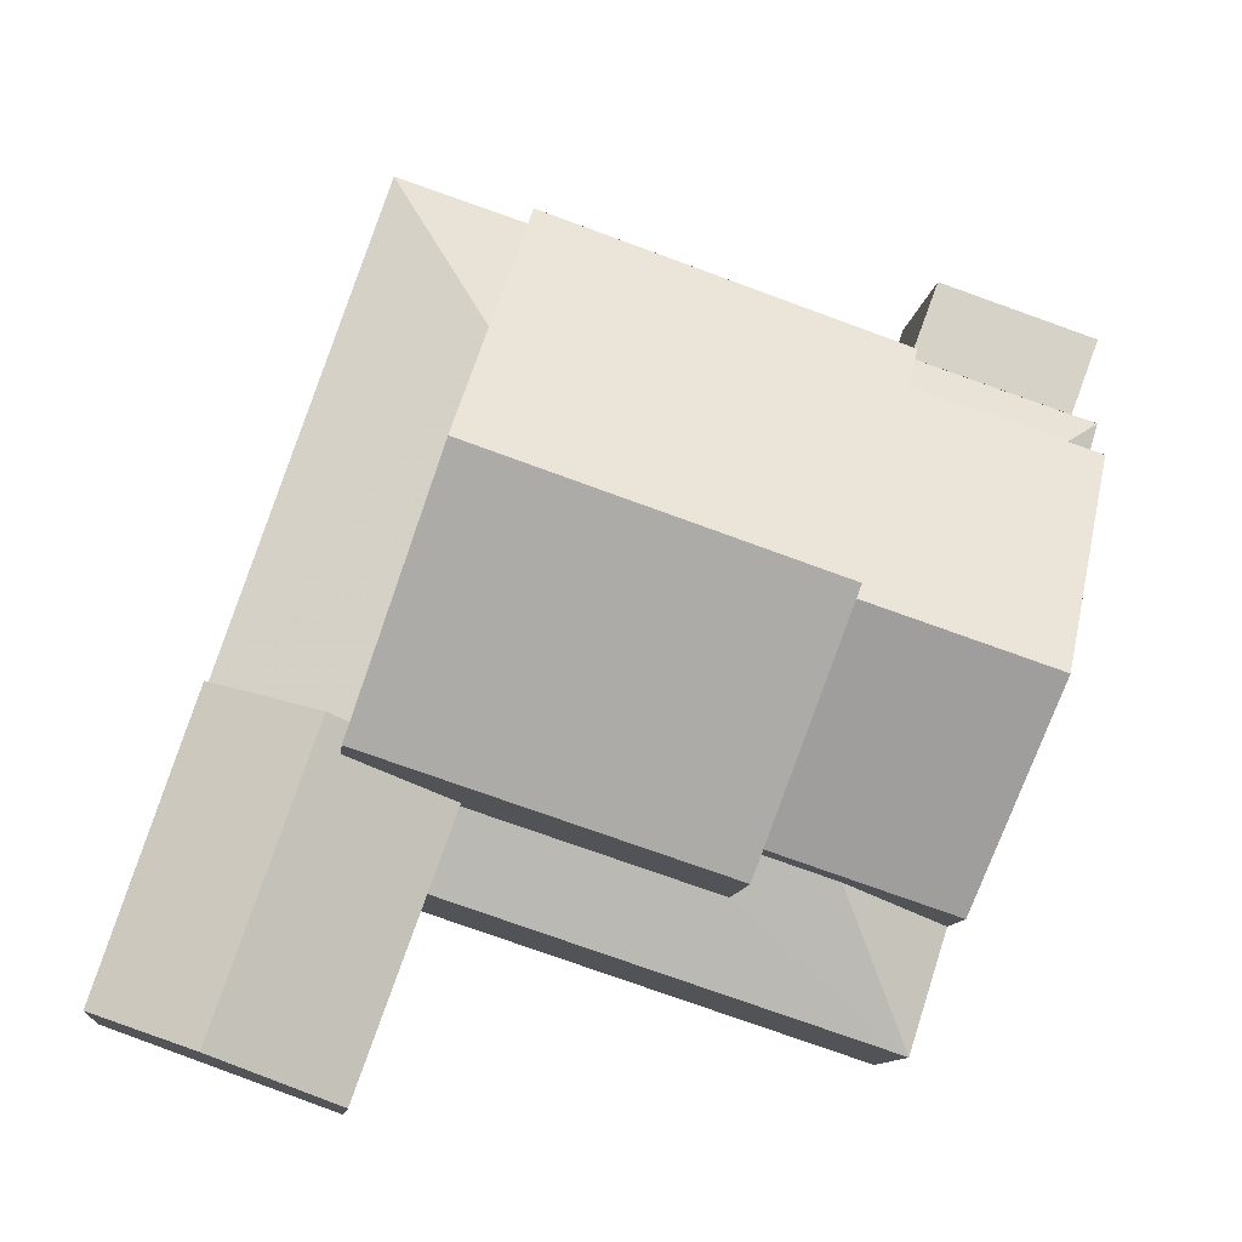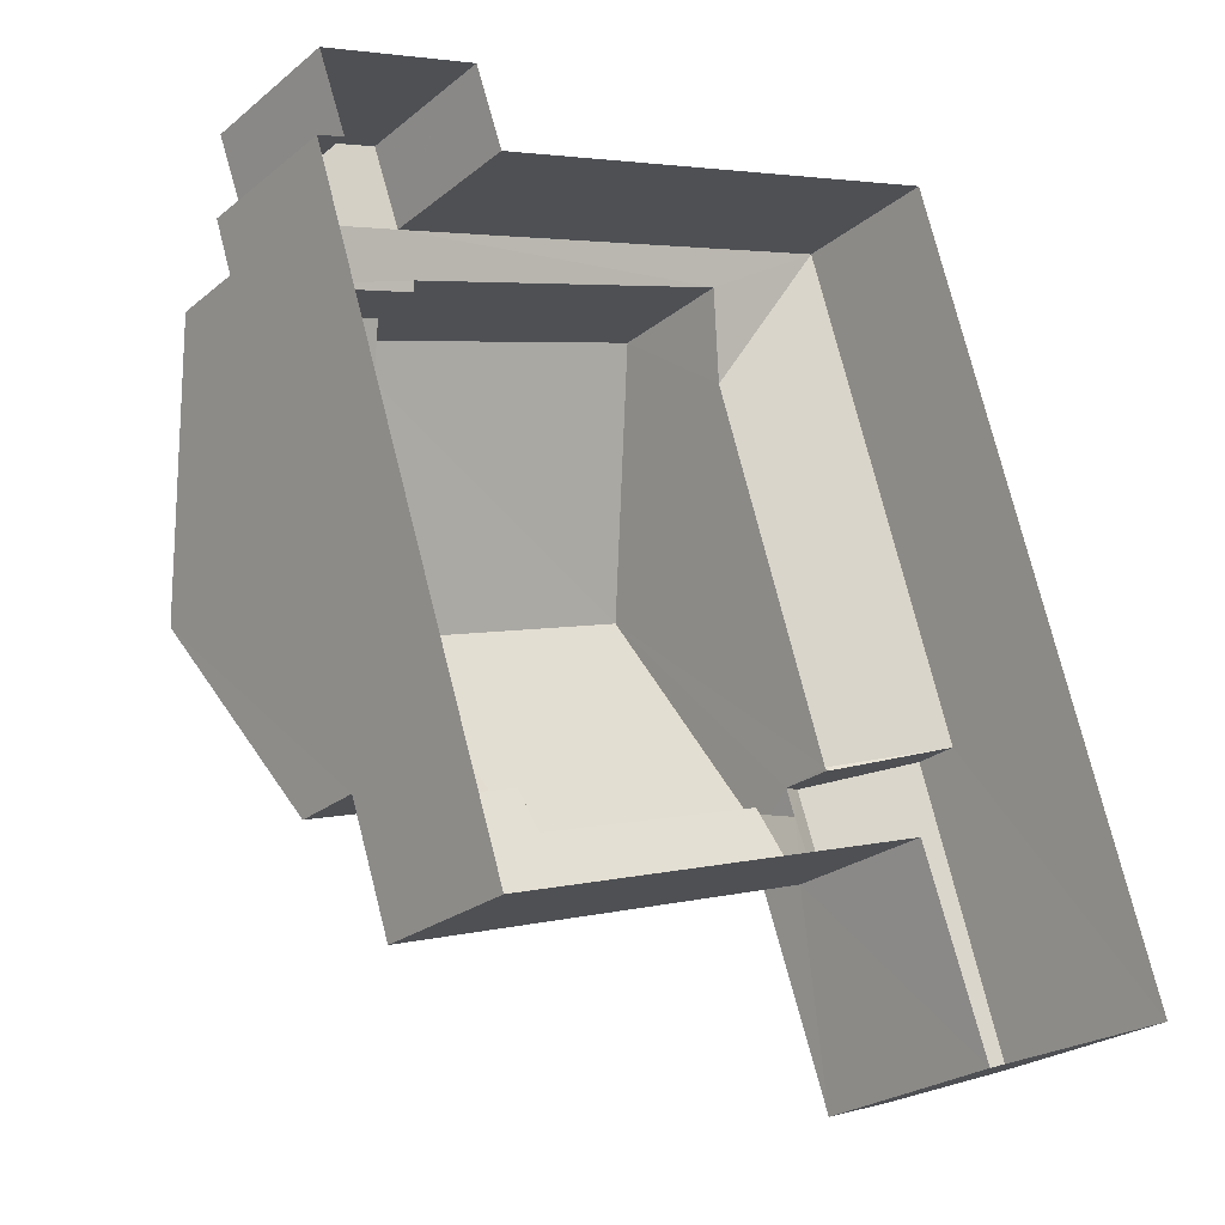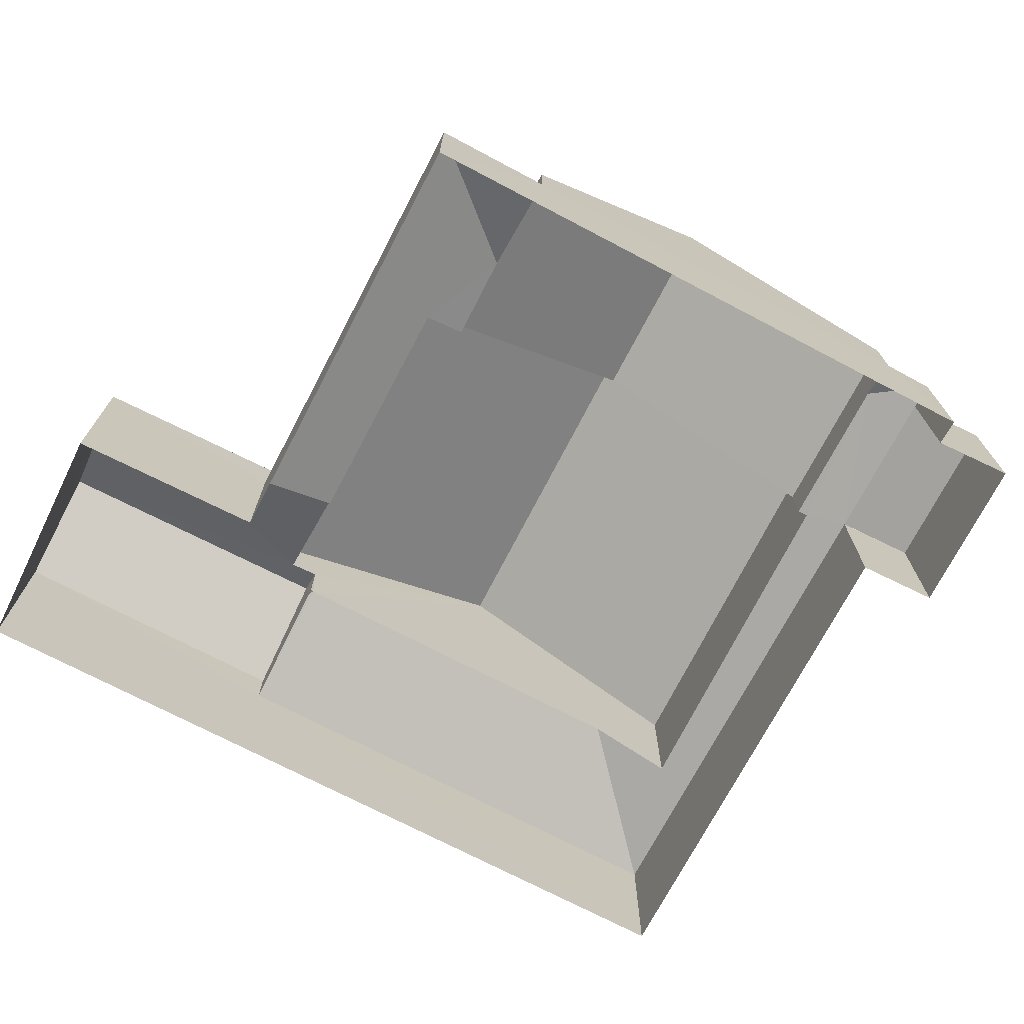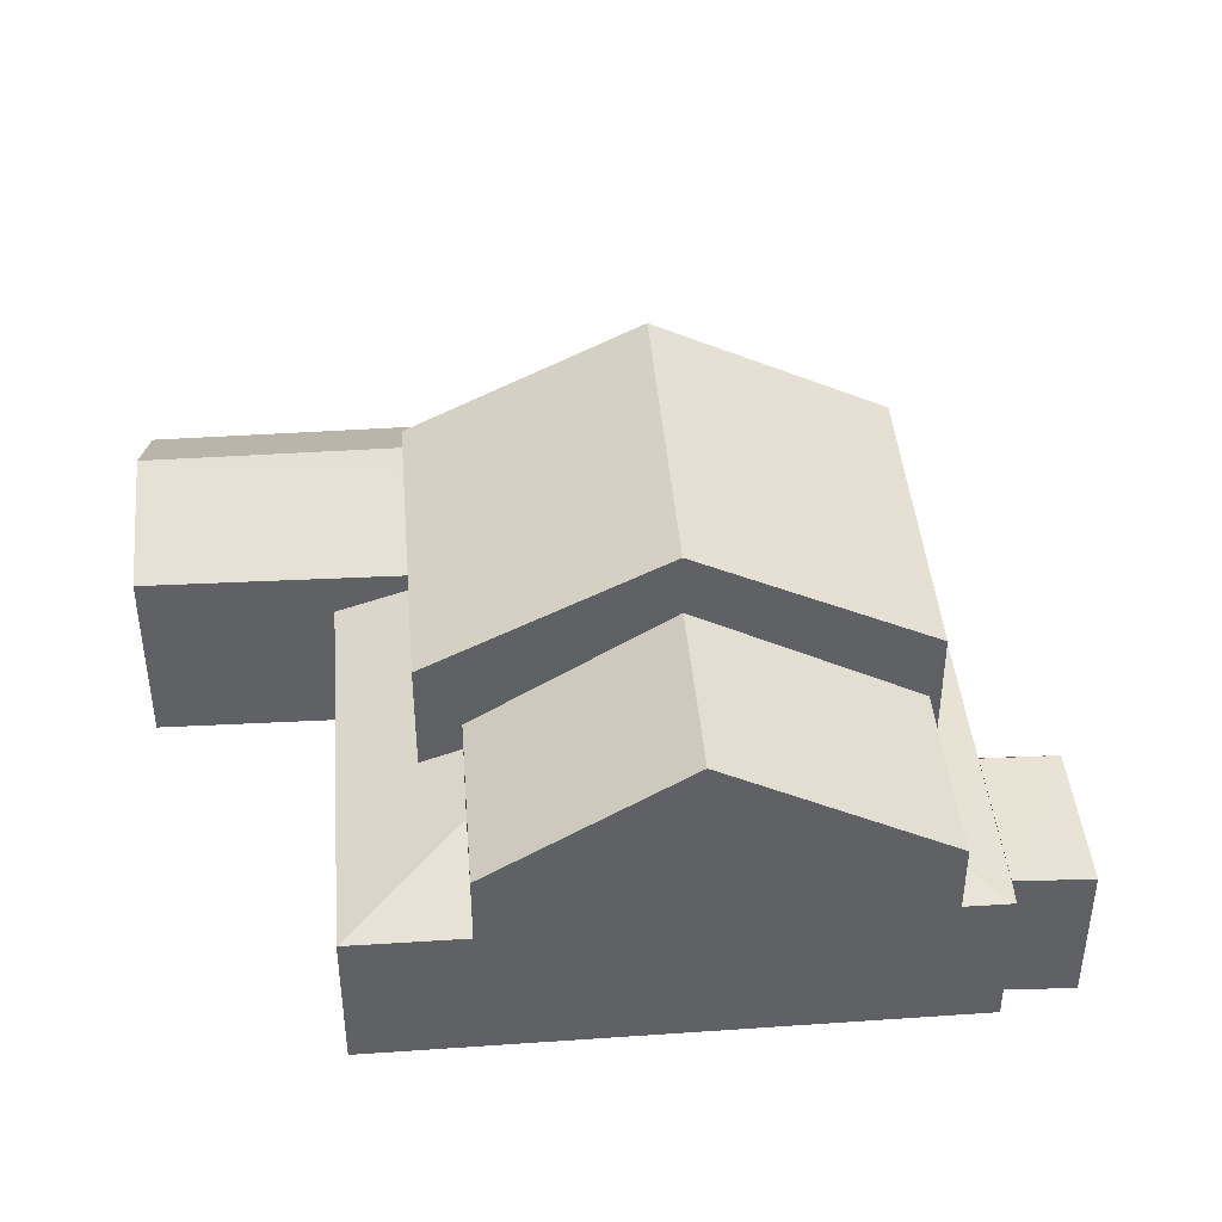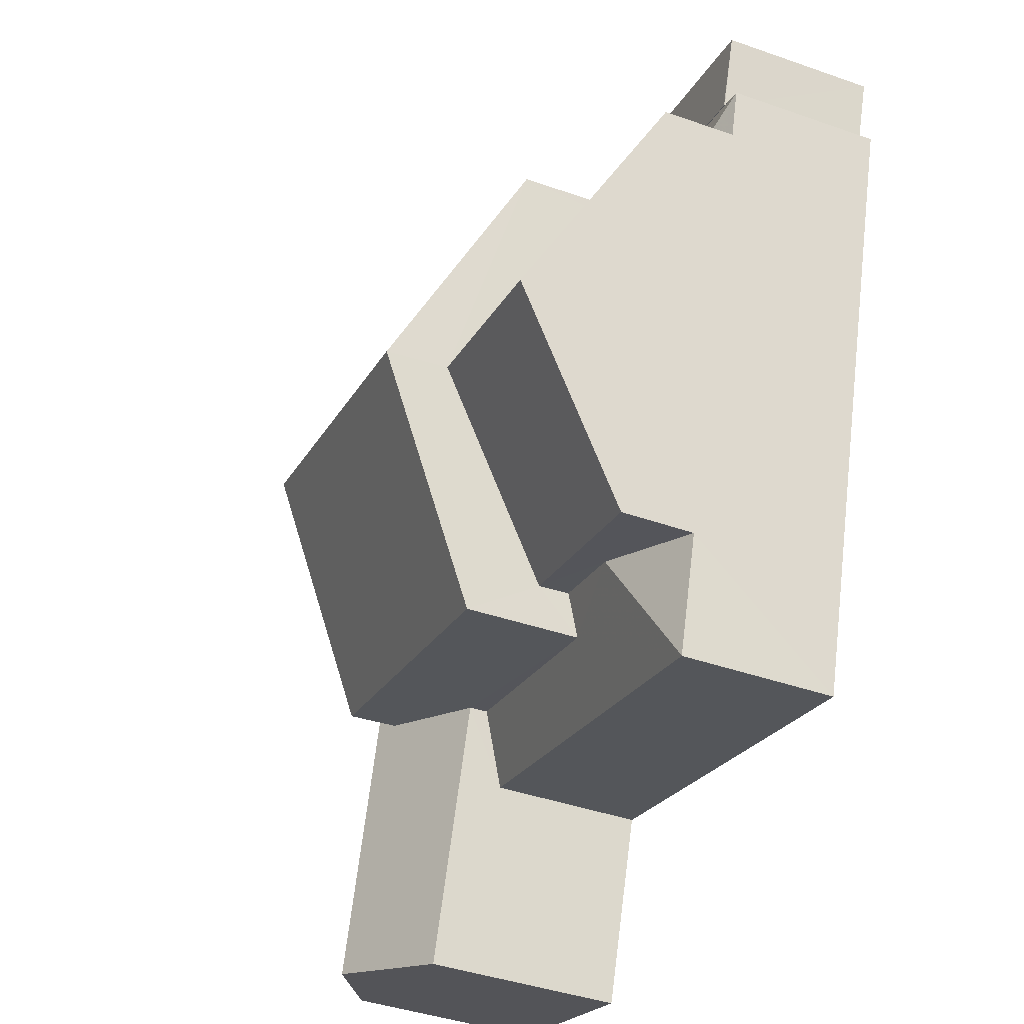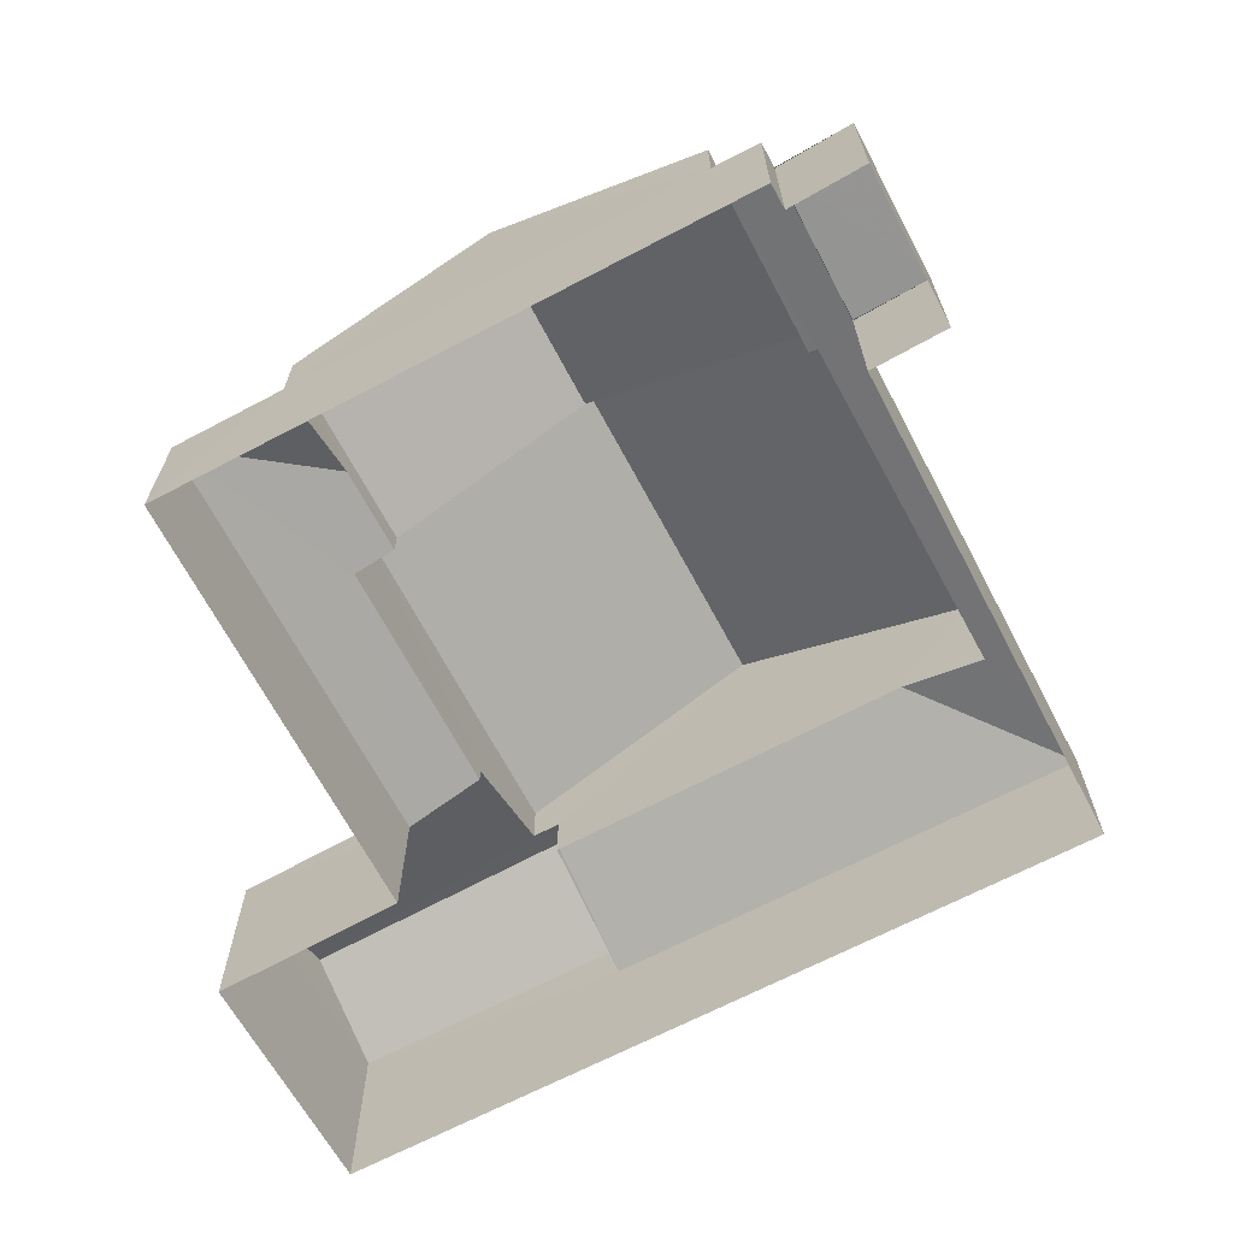
<metadata>
{"format":"obj","ext":"obj","renderer":"f3d","projection":"perspective","resolution":1024,"background":"white","views":[{"elev":-11.2,"azim":-6.6,"up":"+Y"},{"elev":-24.6,"azim":142.3,"up":"+Y"},{"elev":-72.5,"azim":44.2,"up":"+Z"},{"elev":41.8,"azim":67.1,"up":"+Z"},{"elev":-42.3,"azim":67.4,"up":"+Y"},{"elev":-67.0,"azim":99.7,"up":"+Z"}]}
</metadata>
<code>
v -2.231e+05 -1.276e+05 17.24
v -2.231e+05 -1.276e+05 17.24
v -2.231e+05 -1.276e+05 17.24
v -2.231e+05 -1.275e+05 17.24
v -2.231e+05 -1.276e+05 17.24
v -2.231e+05 -1.276e+05 17.24
v -2.231e+05 -1.276e+05 17.24
v -2.231e+05 -1.276e+05 17.24
v -2.231e+05 -1.276e+05 17.24
v -2.231e+05 -1.276e+05 17.24
v -2.231e+05 -1.276e+05 21.94
v -2.231e+05 -1.276e+05 20.87
v -2.231e+05 -1.276e+05 21.9
v -2.231e+05 -1.276e+05 20.87
v -2.231e+05 -1.276e+05 20.04
v -2.231e+05 -1.276e+05 20.8
v -2.231e+05 -1.276e+05 20.04
v -2.231e+05 -1.276e+05 23.66
v -2.231e+05 -1.276e+05 23.66
v -2.231e+05 -1.276e+05 21.38
v -2.231e+05 -1.276e+05 21.38
v -2.231e+05 -1.275e+05 20.04
v -2.231e+05 -1.276e+05 20.04
v -2.231e+05 -1.276e+05 20.74
v -2.231e+05 -1.276e+05 20.73
v -2.231e+05 -1.276e+05 20.71
v -2.231e+05 -1.276e+05 21.75
v -2.231e+05 -1.276e+05 21.74
v -2.231e+05 -1.276e+05 20.87
v -2.231e+05 -1.276e+05 20.87
v -2.231e+05 -1.276e+05 20.71
v -2.231e+05 -1.276e+05 20.33
v -2.231e+05 -1.276e+05 20.04
v -2.231e+05 -1.276e+05 20.04
v -2.231e+05 -1.276e+05 24.84
v -2.231e+05 -1.276e+05 22.66
v -2.231e+05 -1.276e+05 22.66
v -2.231e+05 -1.276e+05 24.86
v -2.231e+05 -1.276e+05 20.05
v -2.231e+05 -1.276e+05 20.05
v -2.231e+05 -1.276e+05 20.05
v -2.231e+05 -1.276e+05 20.05
v -2.231e+05 -1.276e+05 20.54
v -2.231e+05 -1.276e+05 20.04
v -2.231e+05 -1.276e+05 20.8
v -2.231e+05 -1.276e+05 20.53
v -2.231e+05 -1.276e+05 21.38
v -2.231e+05 -1.276e+05 21.38
v -2.231e+05 -1.276e+05 22.66
v -2.231e+05 -1.276e+05 22.66
v -2.231e+05 -1.276e+05 20.24
v -2.231e+05 -1.276e+05 20.04
v -2.231e+05 -1.276e+05 20.04
v -2.231e+05 -1.276e+05 20.33
v -2.231e+05 -1.276e+05 20.27
f 1 2 3
f 2 4 3
f 3 5 6
f 6 7 8
f 9 7 10
f 7 5 10
f 3 4 5
f 6 5 7
f 11 12 13
f 11 14 12
f 15 16 17
f 18 19 20
f 21 18 20
f 22 23 24
f 24 23 25
f 23 26 25
f 27 11 28
f 11 13 28
f 28 29 30
f 28 13 29
f 26 31 25
f 32 33 34
f 35 36 37
f 35 38 36
f 39 40 41
f 42 39 41
f 16 43 17
f 17 43 44
f 16 45 43
f 44 43 46
f 47 48 19
f 18 47 19
f 38 49 50
f 38 35 49
f 22 24 51
f 22 51 52
f 52 32 53
f 54 32 55
f 32 34 53
f 51 55 52
f 55 32 52
f 55 51 50
f 49 55 50
f 1 44 29
f 29 44 30
f 1 3 44
f 30 44 46
f 53 41 40
f 52 53 40
f 20 19 33
f 34 33 8
f 15 19 48
f 15 17 6
f 8 15 6
f 15 33 19
f 8 33 15
f 7 9 53
f 53 42 41
f 53 9 42
f 22 4 23
f 14 23 12
f 12 23 2
f 23 4 2
f 3 6 17
f 44 3 17
f 26 11 27
f 27 31 26
f 26 14 11
f 23 14 26
f 46 43 30
f 43 37 30
f 30 36 28
f 30 37 36
f 2 1 12
f 12 29 13
f 12 1 29
f 20 32 21
f 21 32 54
f 33 32 20
f 49 21 55
f 49 35 18
f 55 21 54
f 43 47 37
f 18 35 37
f 45 47 43
f 47 18 37
f 21 49 18
f 42 9 10
f 39 42 10
f 16 47 45
f 15 48 16
f 16 48 47
f 10 52 39
f 39 52 40
f 5 52 10
f 53 34 8
f 7 53 8
f 50 51 24
f 24 25 38
f 25 31 27
f 50 24 38
f 27 28 36
f 27 36 38
f 25 27 38
f 52 4 22
f 52 5 4

</code>
